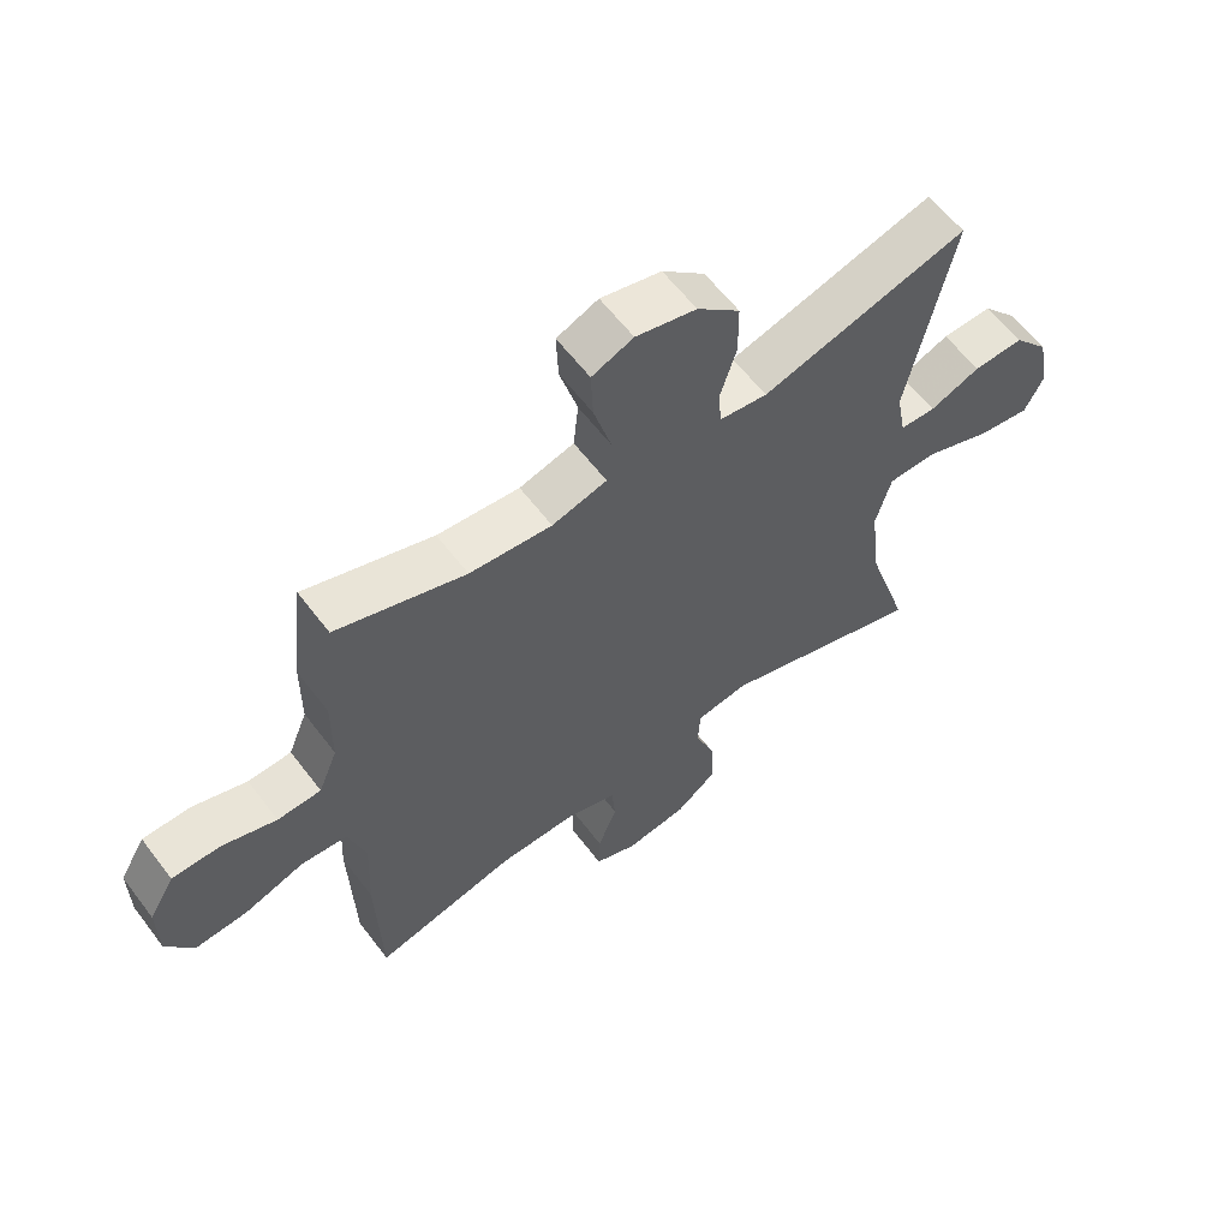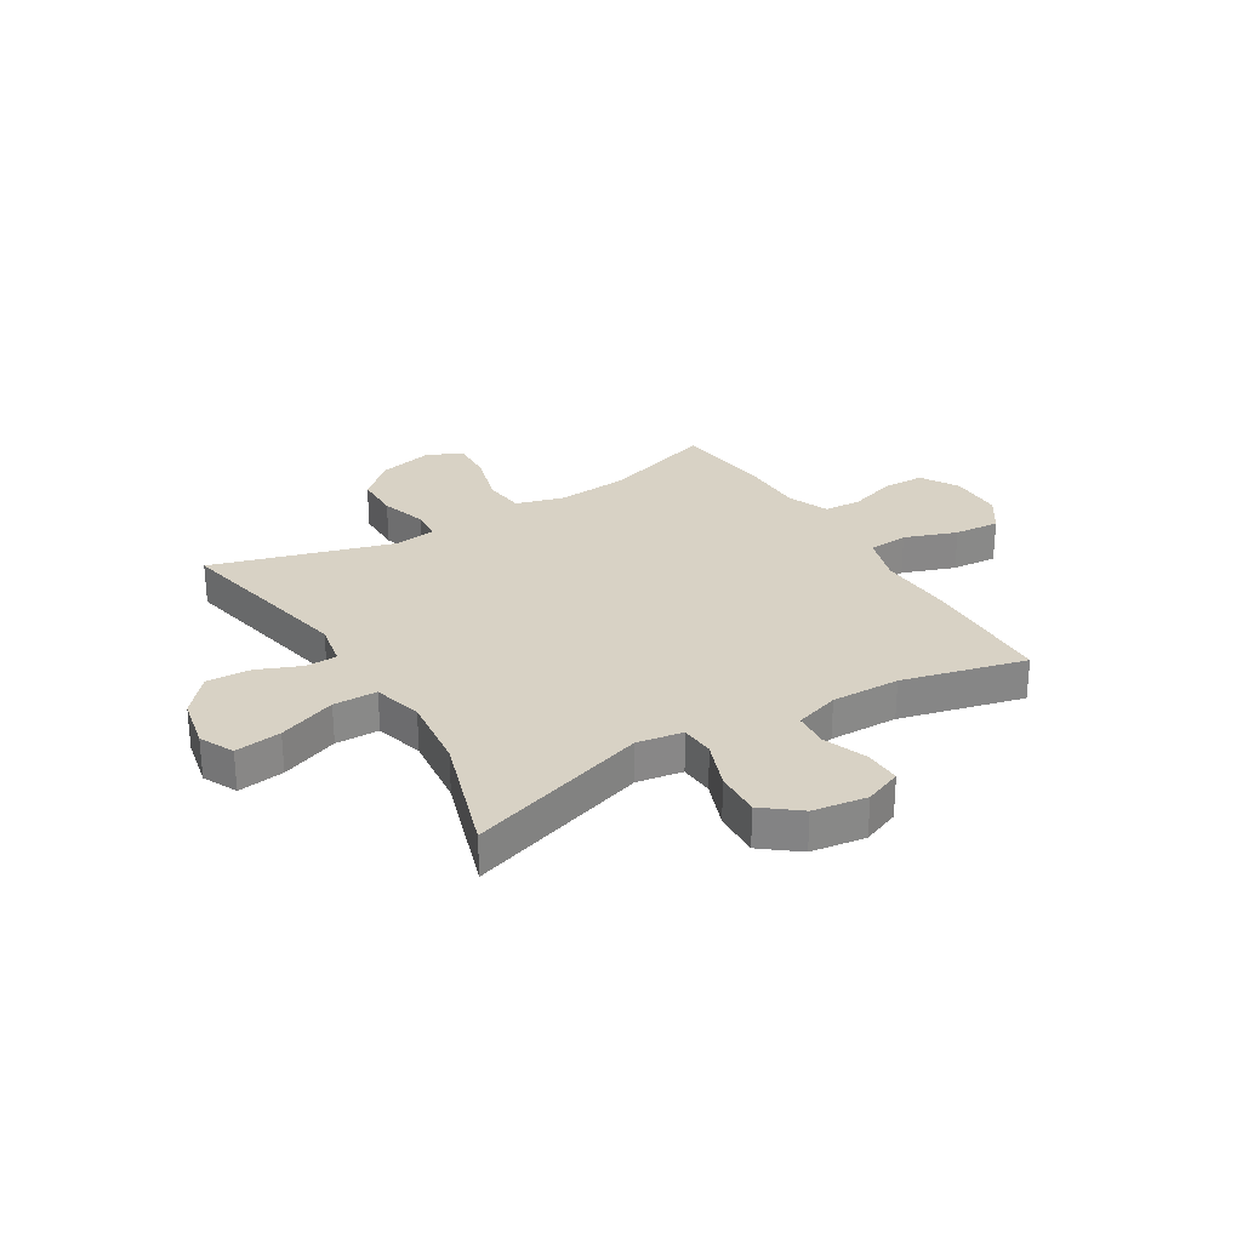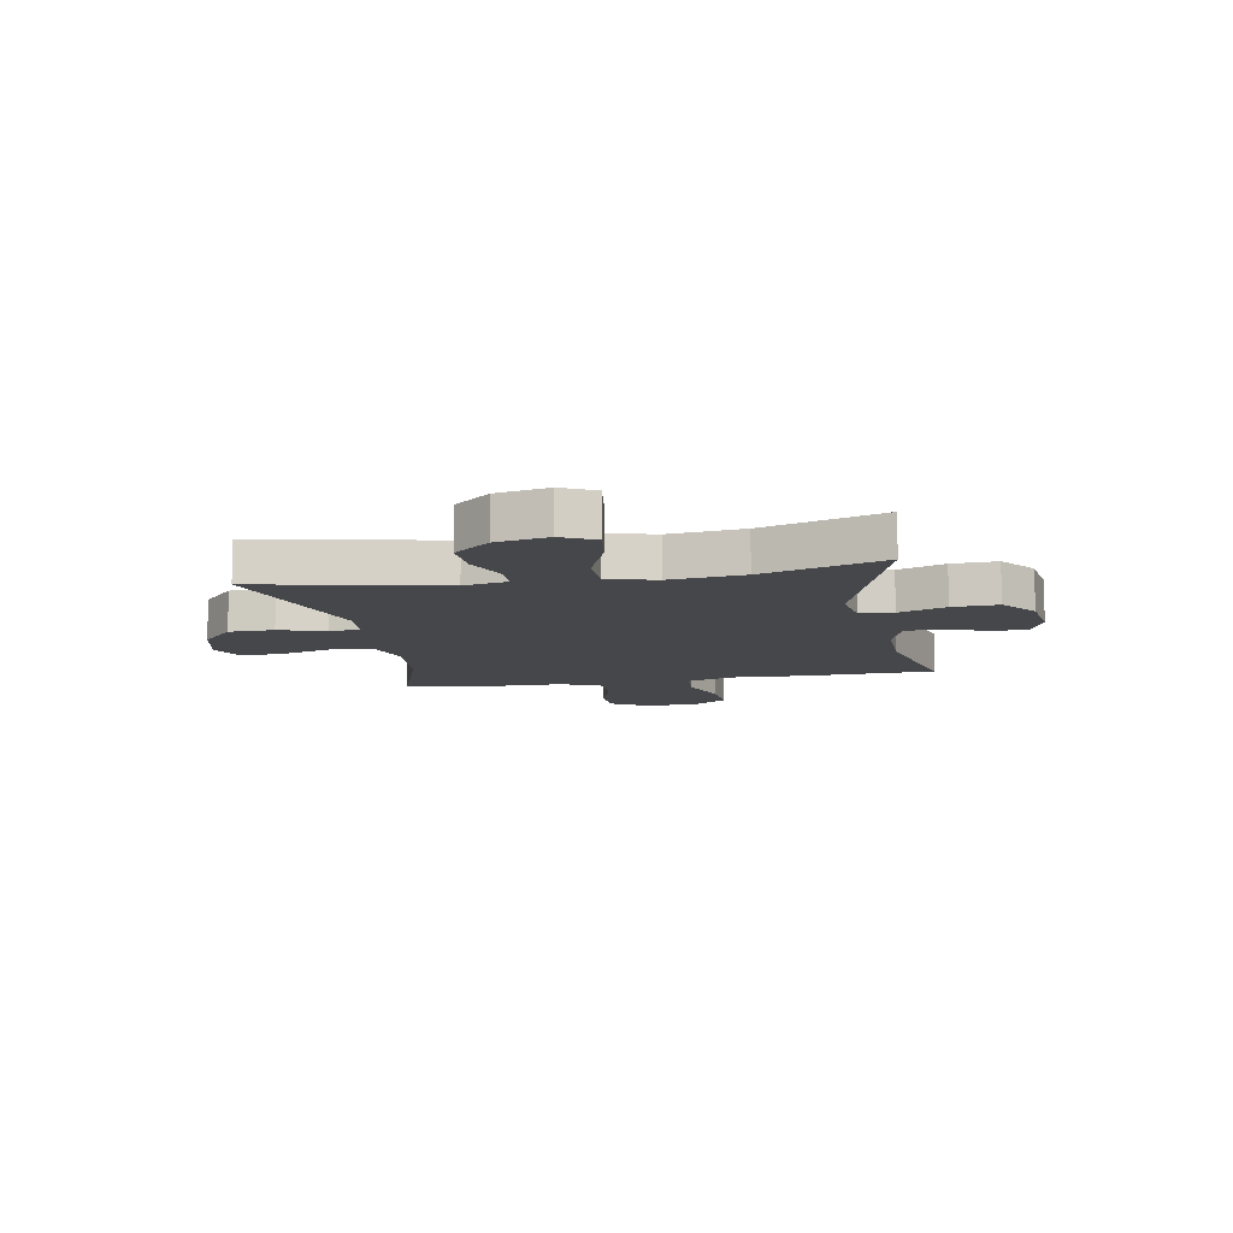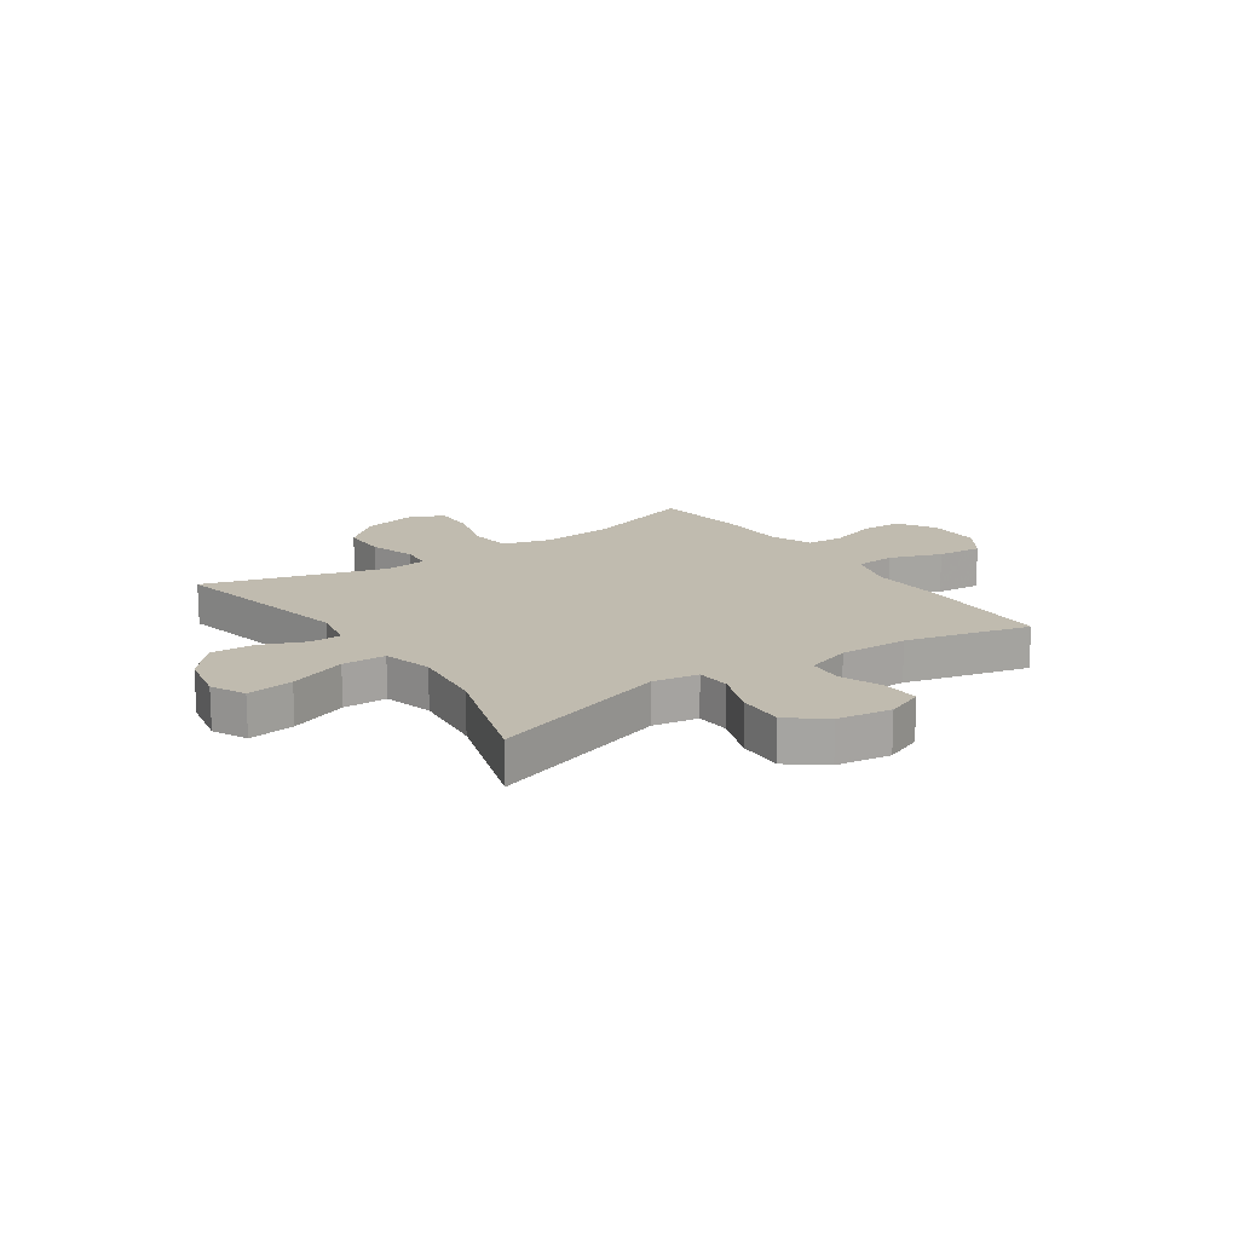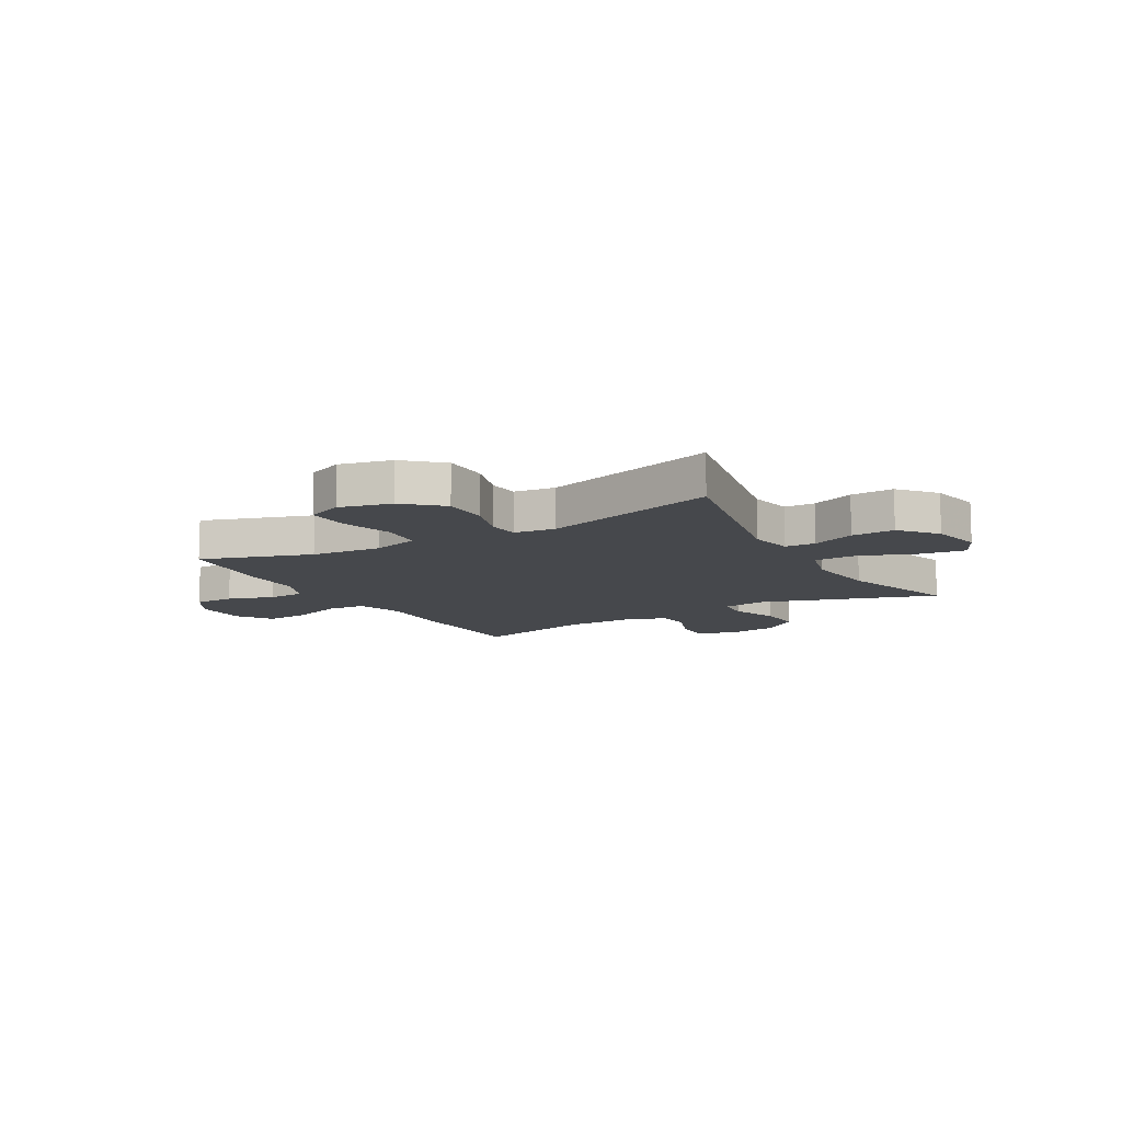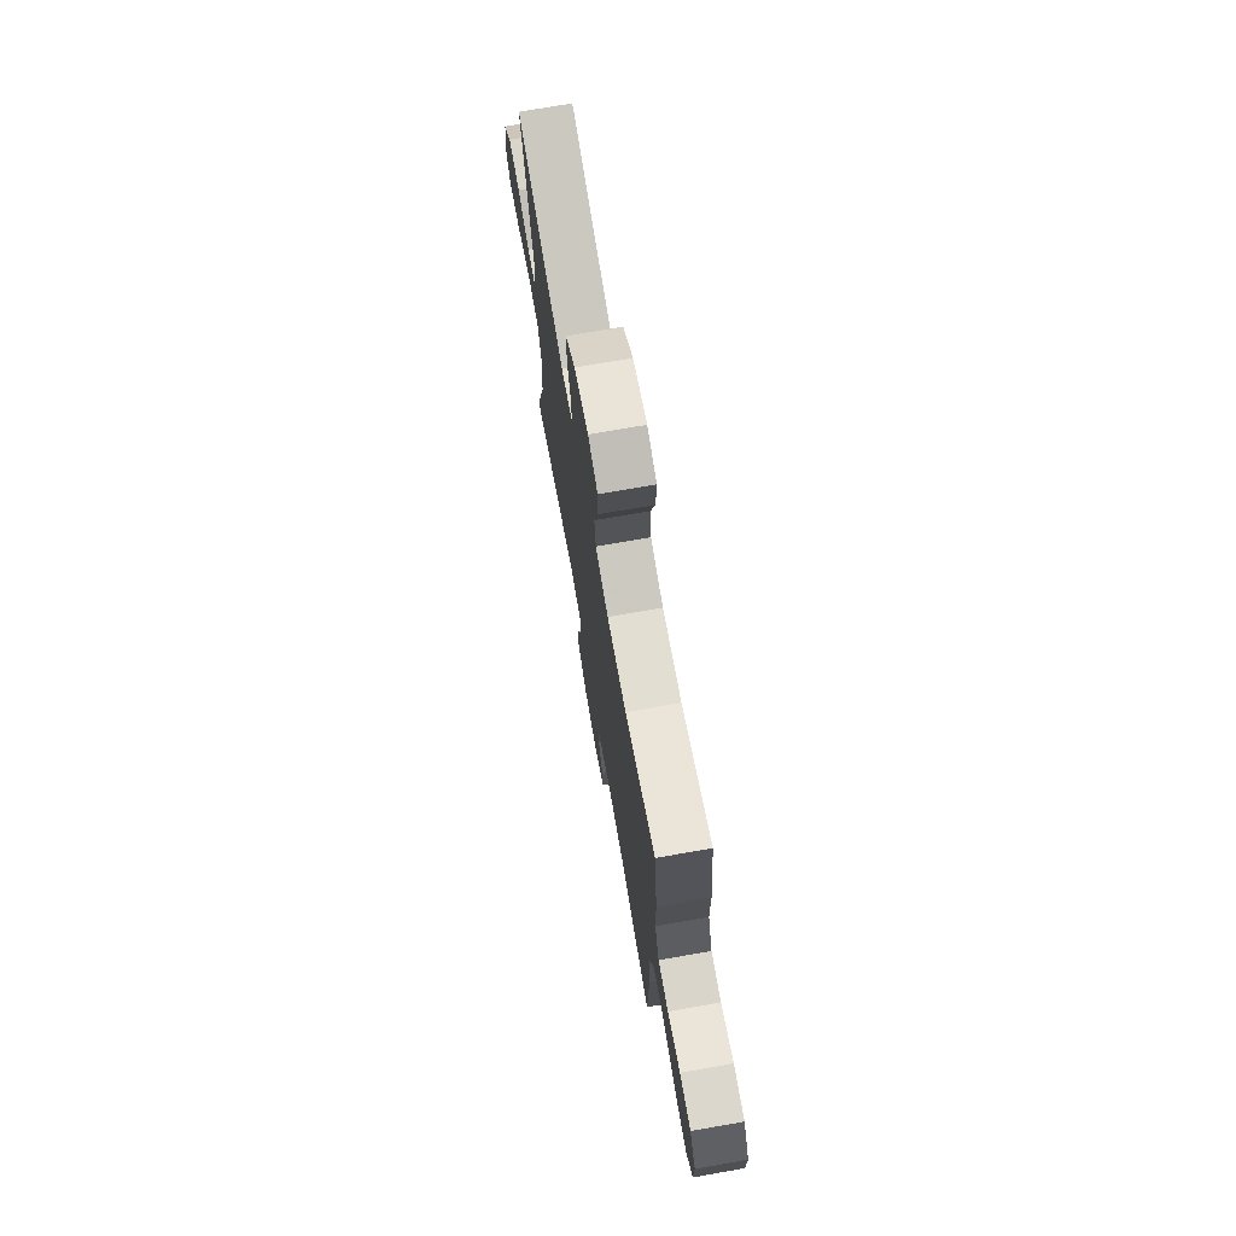
<metadata>
{"format":"obj","ext":"obj","renderer":"f3d","projection":"perspective","resolution":1024,"background":"white","views":[{"elev":60.4,"azim":-37.0,"up":"+Z"},{"elev":27.7,"azim":148.9,"up":"+Y"},{"elev":-10.7,"azim":100.4,"up":"+Y"},{"elev":16.0,"azim":145.6,"up":"+Y"},{"elev":-11.1,"azim":30.1,"up":"+Y"},{"elev":72.3,"azim":-99.9,"up":"+Z"}]}
</metadata>
<code>
v -0.5 0.07 0.5
v -0.298 0.07 0.433
v -0.169 0.07 0.421
v -0.083 0.07 0.445
v -0.075 0.07 0.52
v -0.103 0.07 0.618
v -0.106 0.07 0.696
v -0.041 0.07 0.723
v 0.054 0.07 0.7
v 0.121 0.07 0.64
v 0.122 0.07 0.557
v 0.096 0.07 0.473
v 0.101 0.07 0.417
v 0.176 0.07 0.407
v 0.5 0.07 0.5
v 0.429 0.07 0.163
v 0.444 0.07 0.083
v 0.5 0.07 0.081
v 0.579 0.07 0.113
v 0.658 0.07 0.116
v 0.714 0.07 0.05
v 0.733 0.07 -0.045
v 0.703 0.07 -0.106
v 0.62 0.07 -0.094
v 0.517 0.07 -0.054
v 0.439 0.07 -0.055
v 0.415 0.07 -0.143
v 0.43 0.07 -0.279
v 0.5 0.07 -0.5
v 0.177 0.07 -0.395
v 0.095 0.07 -0.408
v 0.091 0.07 -0.469
v 0.123 0.07 -0.555
v 0.127 0.07 -0.638
v 0.062 0.07 -0.689
v -0.035 0.07 -0.703
v -0.102 0.07 -0.676
v -0.1 0.07 -0.611
v -0.07 0.07 -0.532
v -0.075 0.07 -0.469
v -0.155 0.07 -0.443
v -0.278 0.07 -0.445
v -0.5 0.07 -0.5
v -0.507 0.07 -0.261
v -0.501 0.07 -0.127
v -0.528 0.07 -0.039
v -0.6 0.07 -0.033
v -0.694 0.07 -0.066
v -0.776 0.07 -0.072
v -0.819 0.07 -0.008
v -0.82 0.07 0.089
v -0.78 0.07 0.157
v -0.705 0.07 0.158
v -0.62 0.07 0.13
v -0.552 0.07 0.133
v -0.522 0.07 0.207
v -0.521 0.07 0.321
v -0.5 0 0.5
v -0.298 0 0.433
v -0.169 0 0.421
v -0.083 0 0.445
v -0.075 0 0.52
v -0.103 0 0.618
v -0.106 0 0.696
v -0.041 0 0.723
v 0.054 0 0.7
v 0.121 0 0.64
v 0.122 0 0.557
v 0.096 0 0.473
v 0.101 0 0.417
v 0.176 0 0.407
v 0.5 0 0.5
v 0.429 0 0.163
v 0.444 0 0.083
v 0.5 0 0.081
v 0.579 0 0.113
v 0.658 0 0.116
v 0.714 0 0.05
v 0.733 0 -0.045
v 0.703 0 -0.106
v 0.62 0 -0.094
v 0.517 0 -0.054
v 0.439 0 -0.055
v 0.415 0 -0.143
v 0.43 0 -0.279
v 0.5 0 -0.5
v 0.177 0 -0.395
v 0.095 0 -0.408
v 0.091 0 -0.469
v 0.123 0 -0.555
v 0.127 0 -0.638
v 0.062 0 -0.689
v -0.035 0 -0.703
v -0.102 0 -0.676
v -0.1 0 -0.611
v -0.07 0 -0.532
v -0.075 0 -0.469
v -0.155 0 -0.443
v -0.278 0 -0.445
v -0.5 0 -0.5
v -0.507 0 -0.261
v -0.501 0 -0.127
v -0.528 0 -0.039
v -0.6 0 -0.033
v -0.694 0 -0.066
v -0.776 0 -0.072
v -0.819 0 -0.008
v -0.82 0 0.089
v -0.78 0 0.157
v -0.705 0 0.158
v -0.62 0 0.13
v -0.552 0 0.133
v -0.522 0 0.207
v -0.521 0 0.321
f 56 57 1 2
f 55 56 2 3
f 52 53 54
f 51 52 54
f 50 51 54
f 49 50 54
f 48 49 54
f 47 48 54
f 46 47 54 55
f 55 3 4
f 46 55 4
f 45 46 4
f 44 45 4
f 43 44 4
f 42 43 4
f 37 38 39
f 36 37 39
f 35 36 39
f 34 35 39
f 33 34 39
f 32 33 39
f 31 32 39 40
f 28 29 30
f 27 28 30 31
f 31 40 41
f 27 31 41
f 26 27 41
f 23 24 25
f 22 23 25
f 21 22 25
f 20 21 25
f 19 20 25
f 18 19 25
f 17 18 25 26
f 14 15 16
f 26 41 42
f 17 26 42
f 16 17 42
f 14 16 42
f 13 14 42
f 10 11 12
f 9 10 12
f 8 9 12
f 7 8 12
f 6 7 12
f 5 6 12
f 12 13 42 4
f 4 5 12
f 59 58 114 113
f 60 59 113 112
f 111 110 109
f 111 109 108
f 111 108 107
f 111 107 106
f 111 106 105
f 111 105 104
f 112 111 104 103
f 61 60 112
f 61 112 103
f 61 103 102
f 61 102 101
f 61 101 100
f 61 100 99
f 96 95 94
f 96 94 93
f 96 93 92
f 96 92 91
f 96 91 90
f 96 90 89
f 97 96 89 88
f 87 86 85
f 88 87 85 84
f 98 97 88
f 98 88 84
f 98 84 83
f 82 81 80
f 82 80 79
f 82 79 78
f 82 78 77
f 82 77 76
f 82 76 75
f 83 82 75 74
f 73 72 71
f 99 98 83
f 99 83 74
f 99 74 73
f 99 73 71
f 99 71 70
f 69 68 67
f 69 67 66
f 69 66 65
f 69 65 64
f 69 64 63
f 69 63 62
f 61 99 70 69
f 69 62 61
f 1 58 59 2
f 2 59 60 3
f 3 60 61 4
f 4 61 62 5
f 5 62 63 6
f 6 63 64 7
f 7 64 65 8
f 8 65 66 9
f 9 66 67 10
f 10 67 68 11
f 11 68 69 12
f 12 69 70 13
f 13 70 71 14
f 14 71 72 15
f 15 72 73 16
f 16 73 74 17
f 17 74 75 18
f 18 75 76 19
f 19 76 77 20
f 20 77 78 21
f 21 78 79 22
f 22 79 80 23
f 23 80 81 24
f 24 81 82 25
f 25 82 83 26
f 26 83 84 27
f 27 84 85 28
f 28 85 86 29
f 29 86 87 30
f 30 87 88 31
f 31 88 89 32
f 32 89 90 33
f 33 90 91 34
f 34 91 92 35
f 35 92 93 36
f 36 93 94 37
f 37 94 95 38
f 38 95 96 39
f 39 96 97 40
f 40 97 98 41
f 41 98 99 42
f 42 99 100 43
f 43 100 101 44
f 44 101 102 45
f 45 102 103 46
f 46 103 104 47
f 47 104 105 48
f 48 105 106 49
f 49 106 107 50
f 50 107 108 51
f 51 108 109 52
f 52 109 110 53
f 53 110 111 54
f 54 111 112 55
f 55 112 113 56
f 56 113 114 57
f 57 114 58 1

</code>
